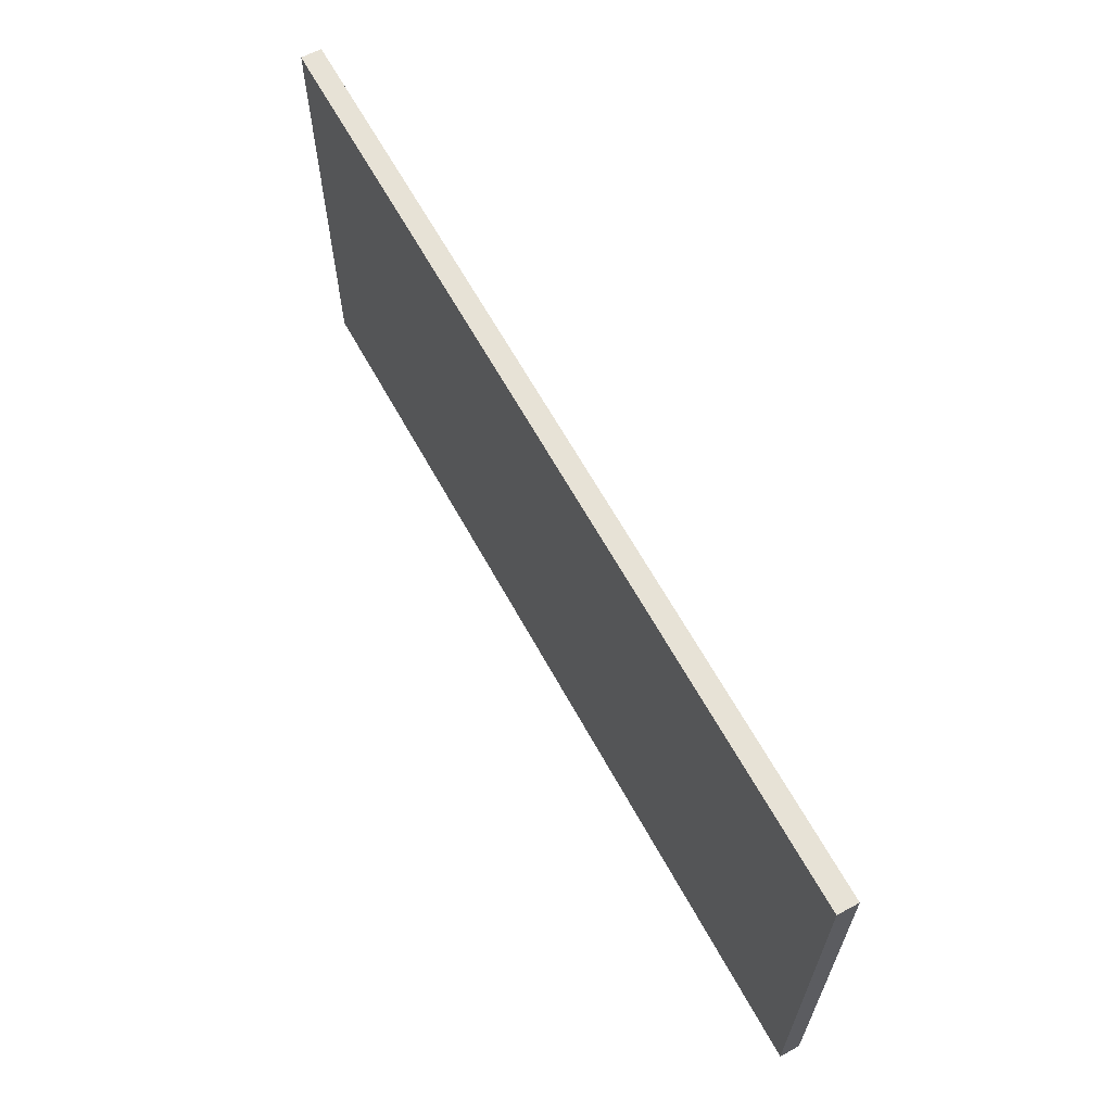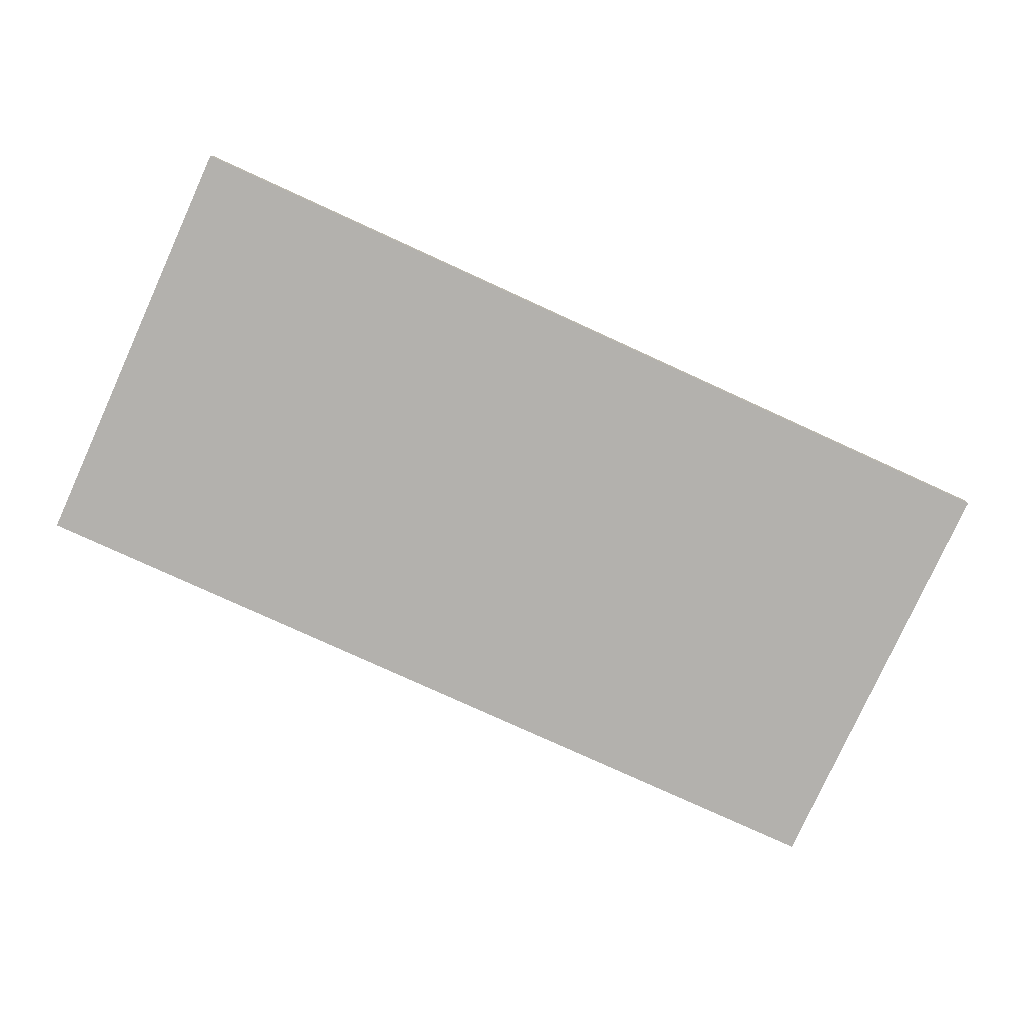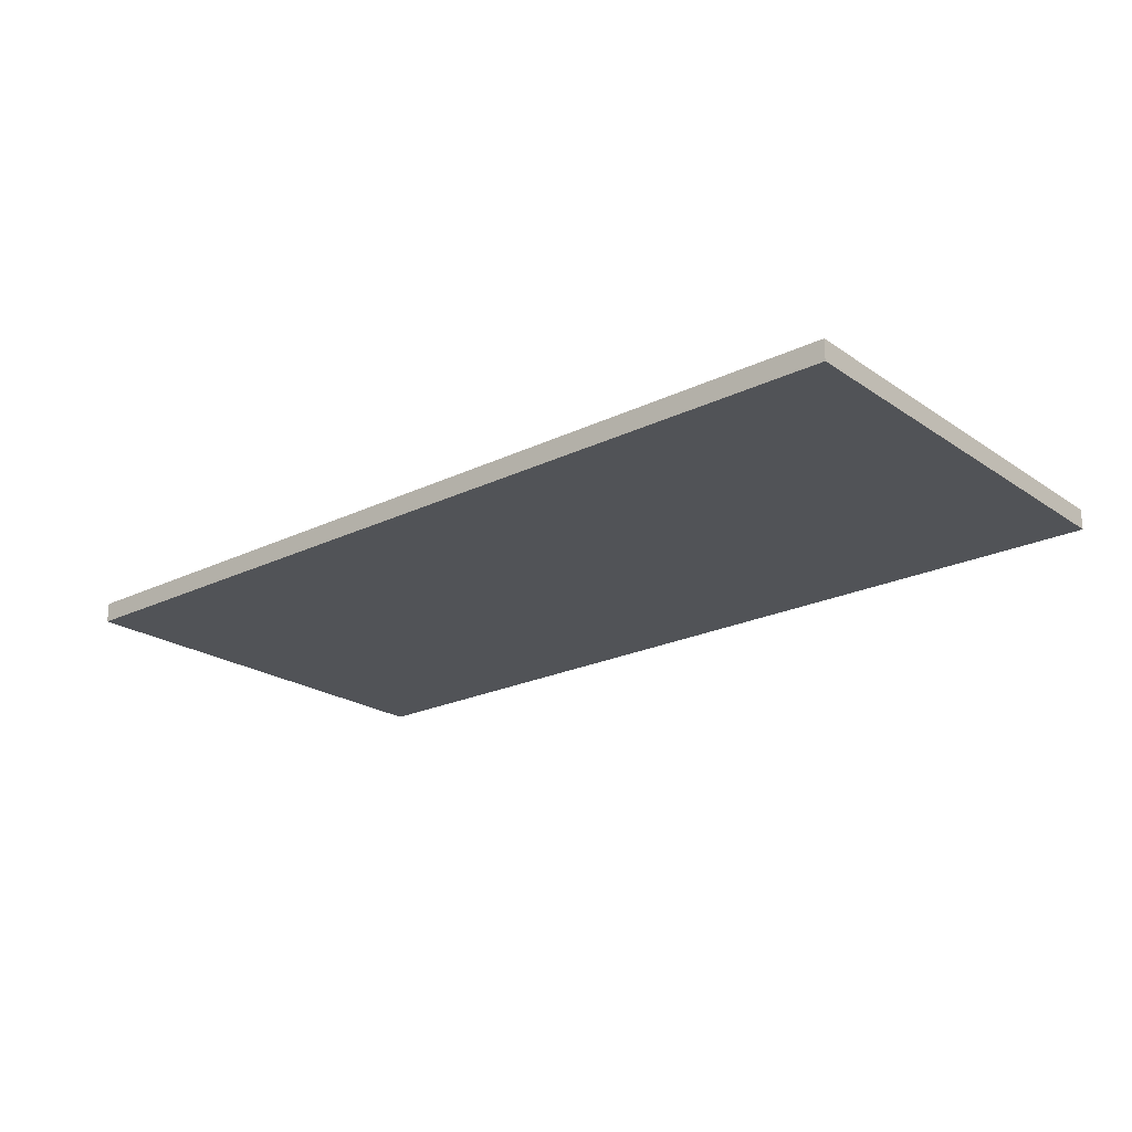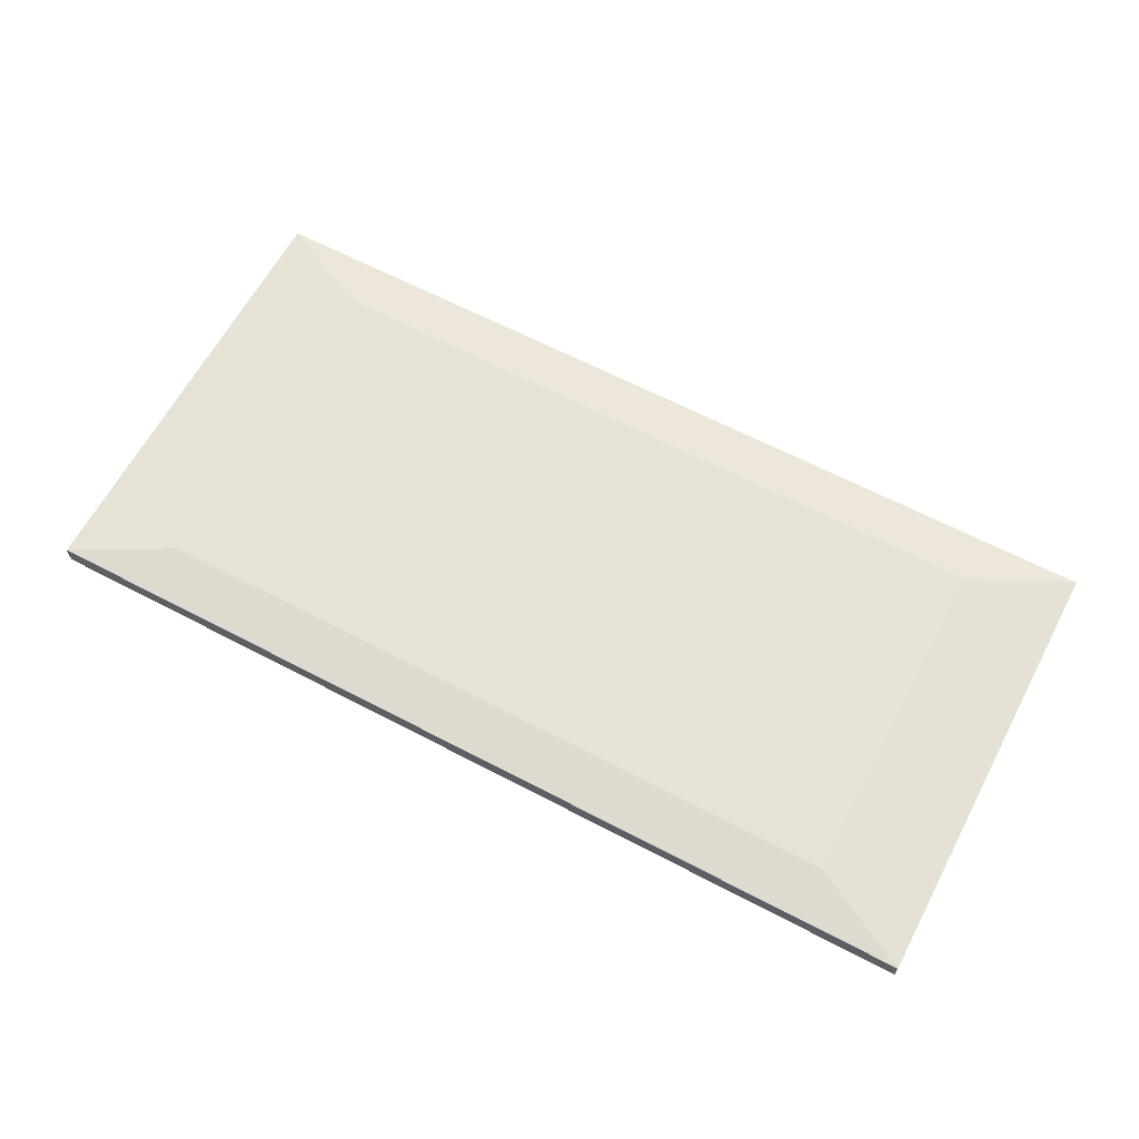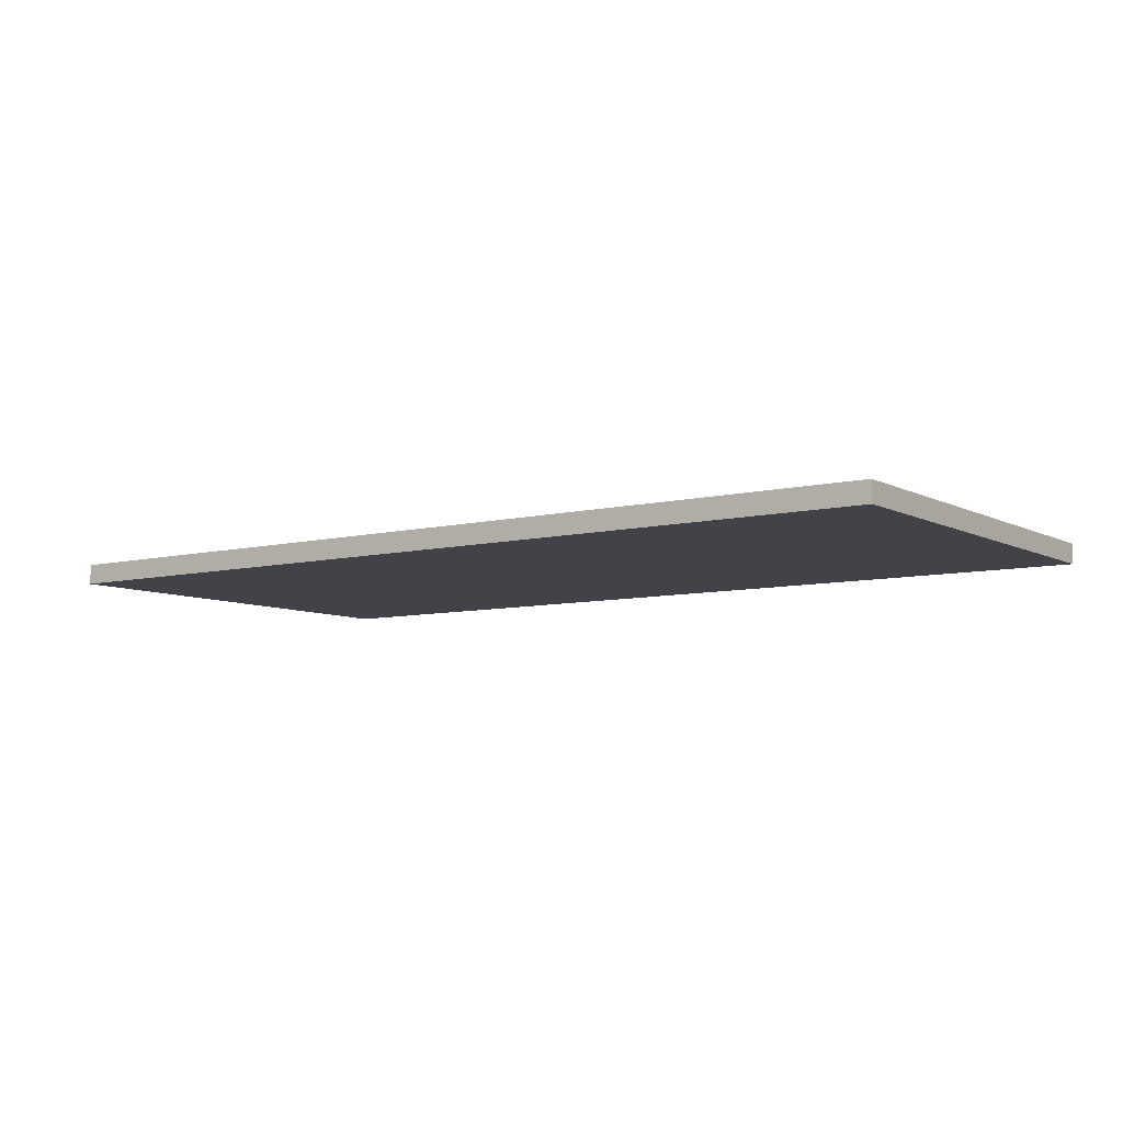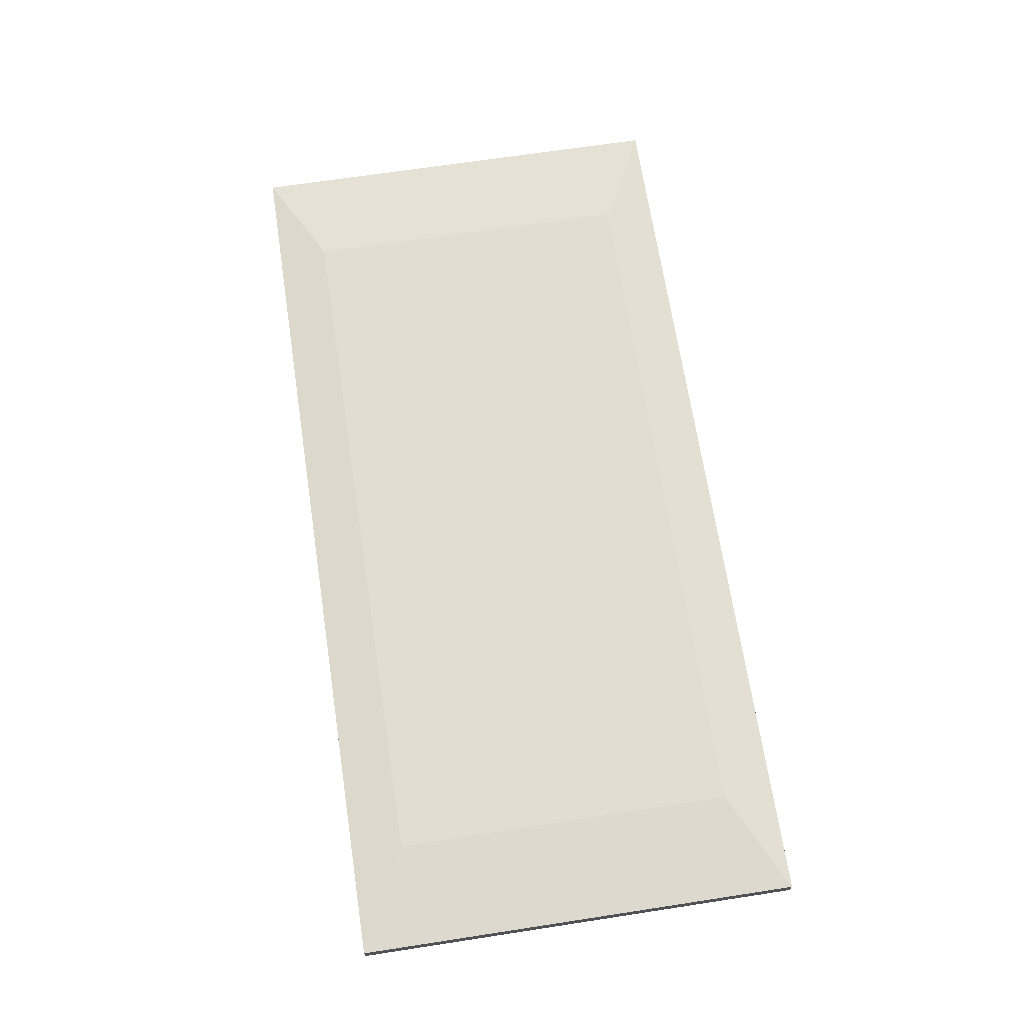
<metadata>
{"format":"obj","ext":"obj","renderer":"f3d","projection":"perspective","resolution":1024,"background":"white","views":[{"elev":63.6,"azim":61.3,"up":"+Z"},{"elev":-79.2,"azim":-24.5,"up":"+Y"},{"elev":-22.0,"azim":-139.7,"up":"+Y"},{"elev":63.3,"azim":-152.0,"up":"+Y"},{"elev":-7.6,"azim":35.1,"up":"+Y"},{"elev":68.4,"azim":81.3,"up":"+Y"}]}
</metadata>
<code>
v -9.28 -0.06427 4.511
v 0 -0.06427 4.511
v 9.28 -0.06427 4.511
v 0 0.477 0
v -9.28 -0.06427 -4.511
v 0 -0.06427 -4.511
v 9.28 -0.06427 -4.511
v -9.28 -0.06427 0
v 0 -0.06427 0
v 9.28 -0.06427 0
v -9.28 0.3473 4.511
v -7.23 0.477 3.462
v 0 0.3473 4.511
v 0 0.477 3.462
v 7.23 0.477 3.462
v 9.28 0.3473 4.511
v -7.23 0.477 -3.462
v -9.28 0.3473 -4.511
v 0 0.477 -3.462
v 0 0.3473 -4.511
v 7.23 0.477 -3.462
v 9.28 0.3473 -4.511
v -7.23 0.477 0
v -9.28 0.3473 0
v 7.23 0.477 0
v 9.28 0.3473 0
f 5 6 9 8
f 6 7 10 9
f 8 9 2 1
f 9 10 3 2
f 11 12 23 24
f 12 11 13 14
f 14 13 16 15
f 15 16 26 25
f 17 18 24 23
f 18 17 19 20
f 20 19 21 22
f 22 21 25 26
f 2 13 11 1
f 16 13 2 3
f 12 14 4 23
f 14 15 25 4
f 23 4 19 17
f 4 25 21 19
f 20 6 5 18
f 7 6 20 22
f 10 7 22 26
f 16 3 10 26
f 8 24 18 5
f 1 11 24 8

</code>
